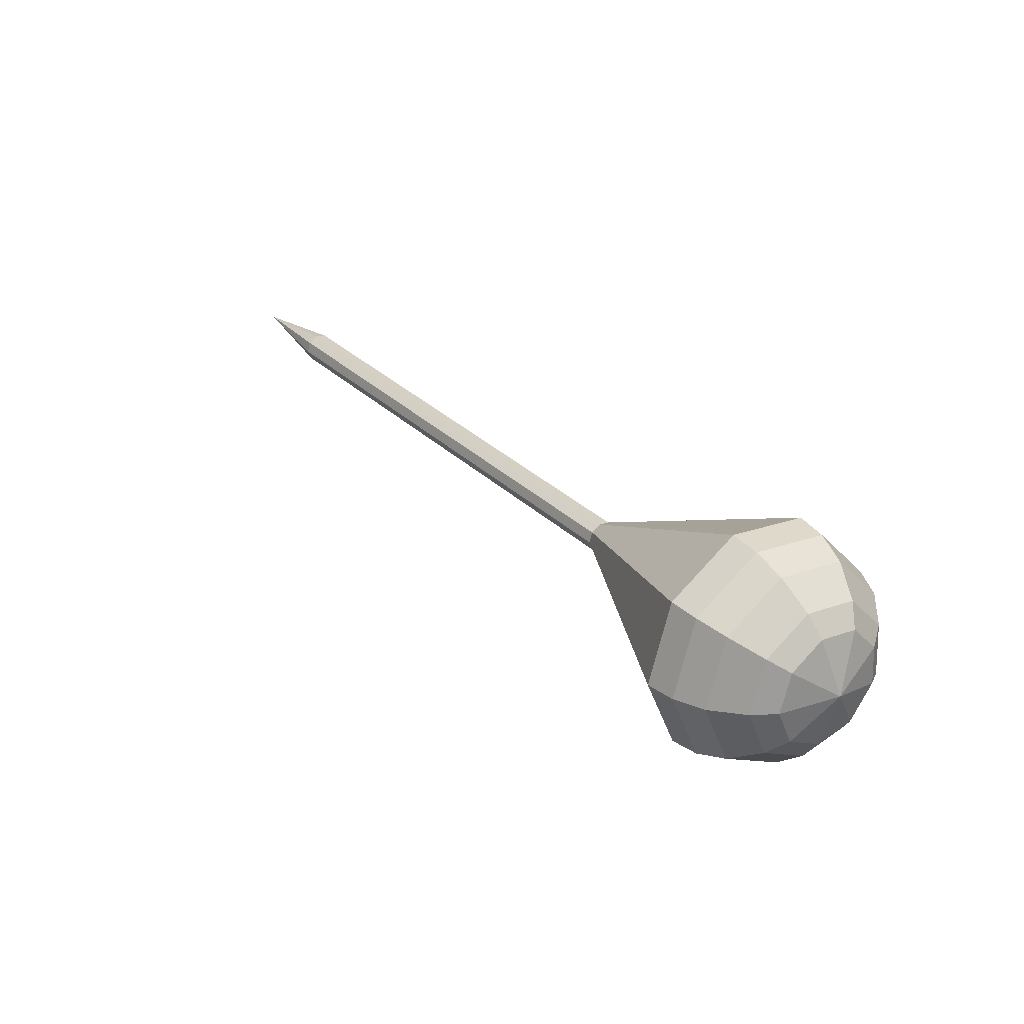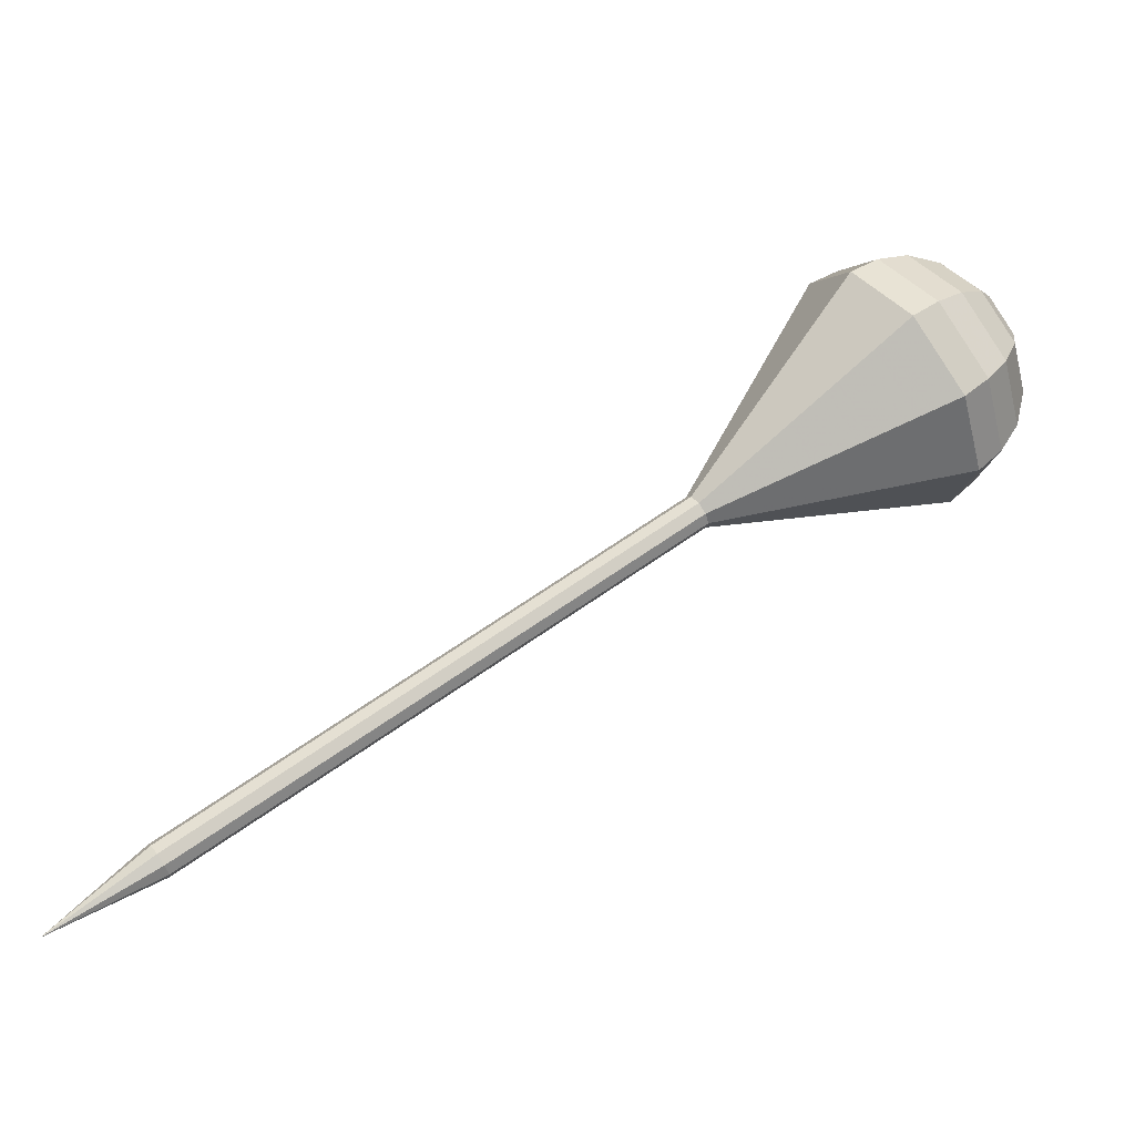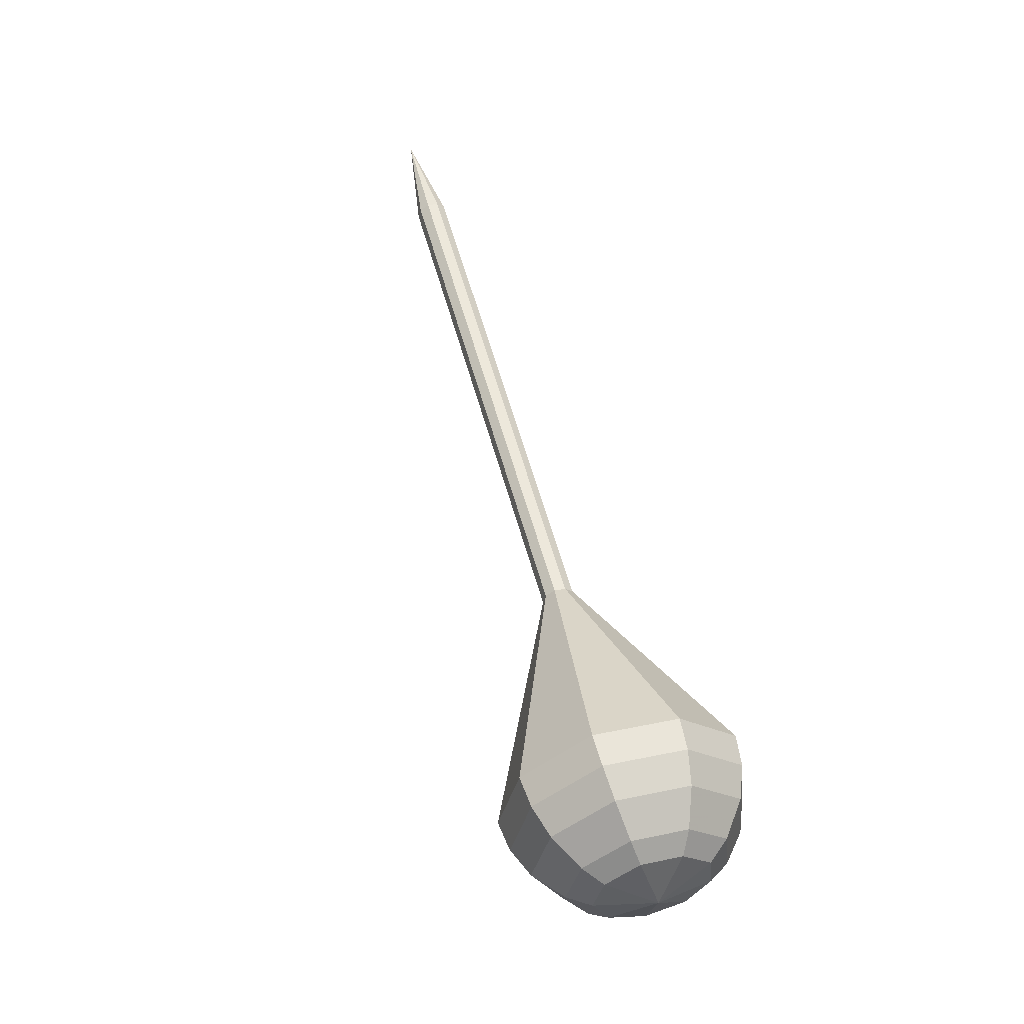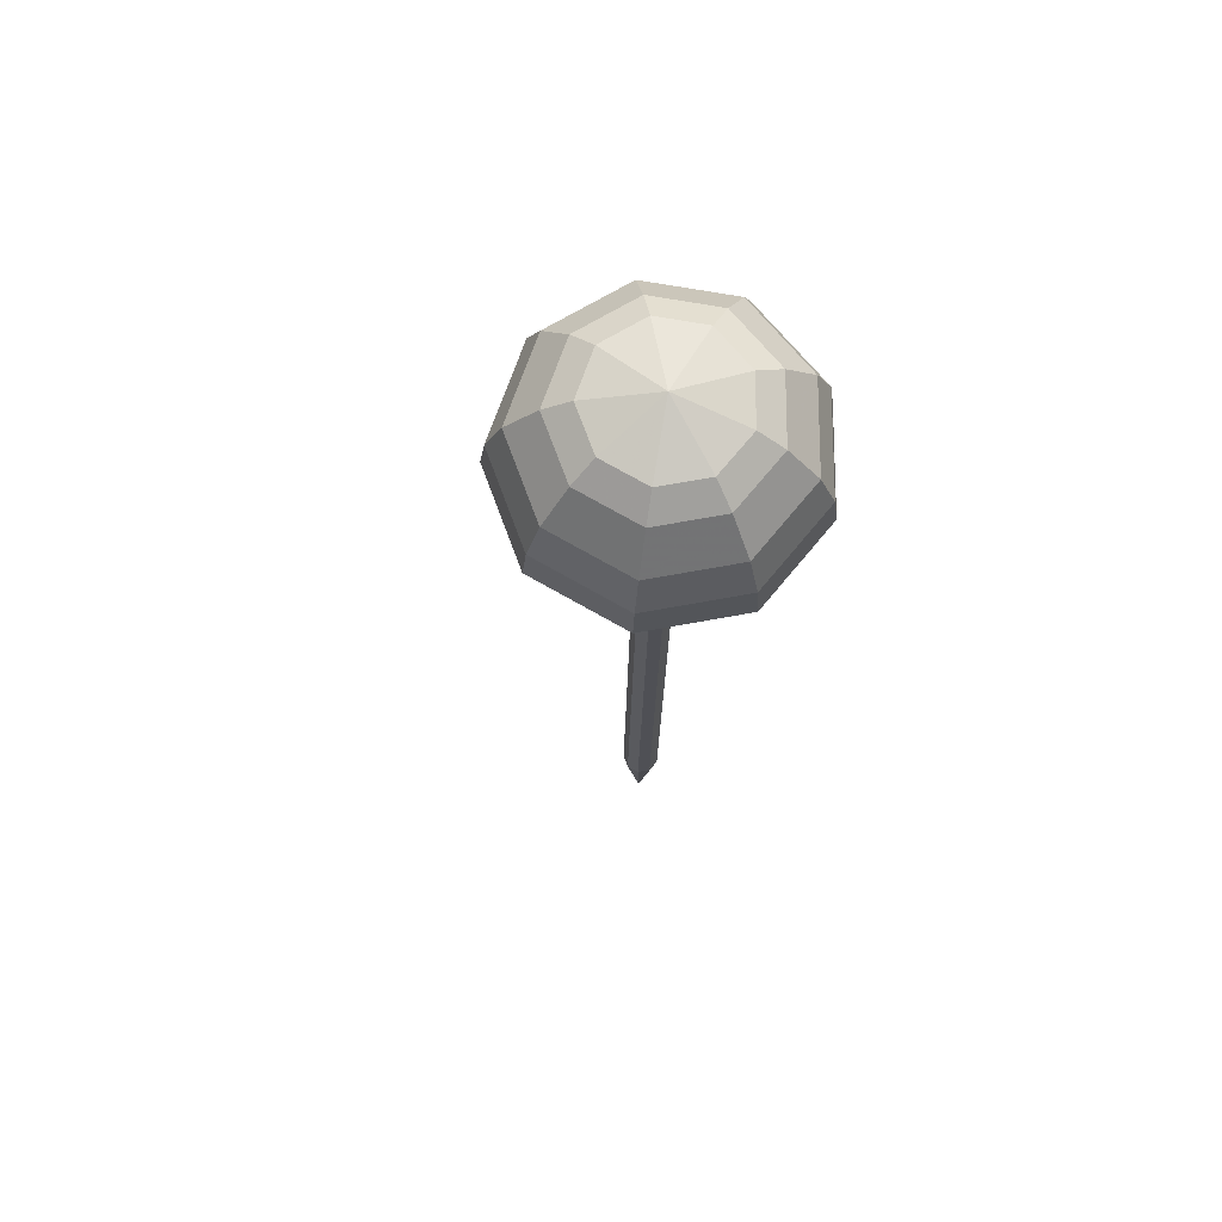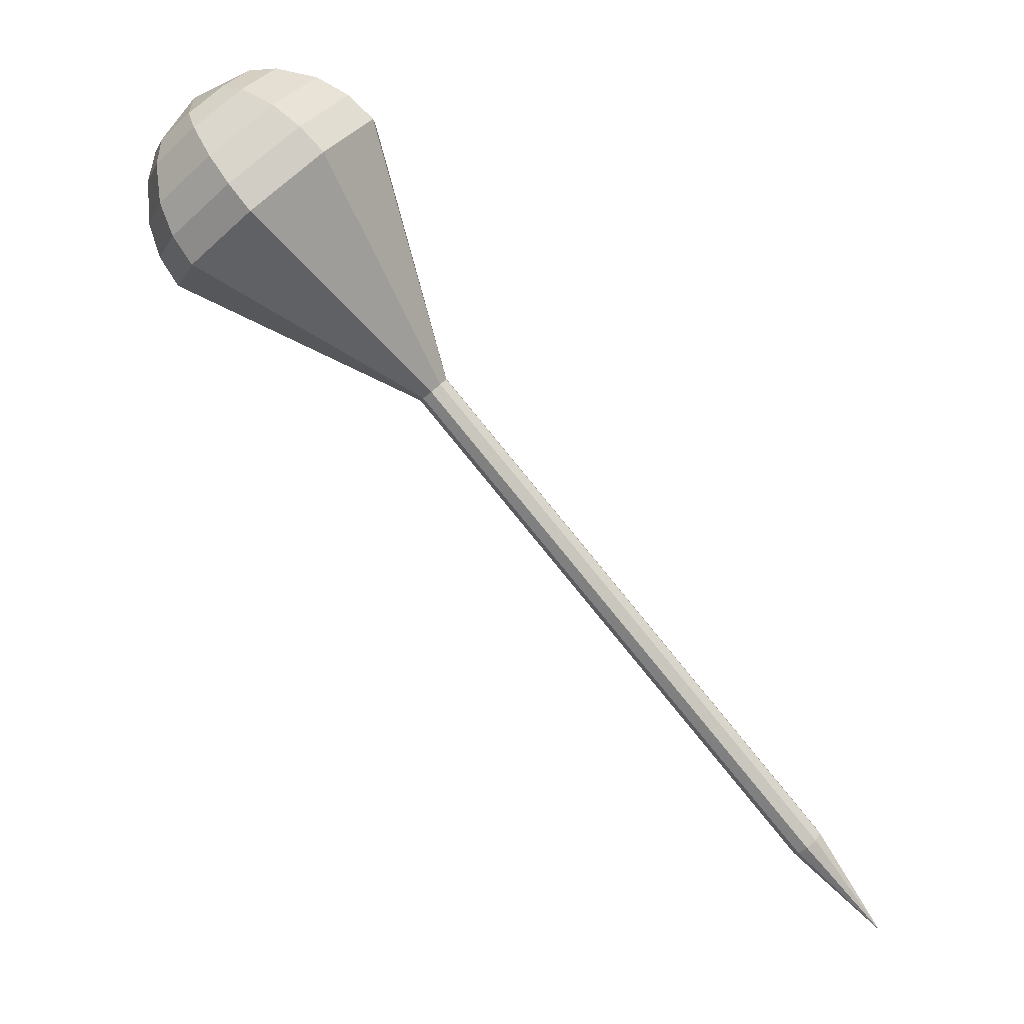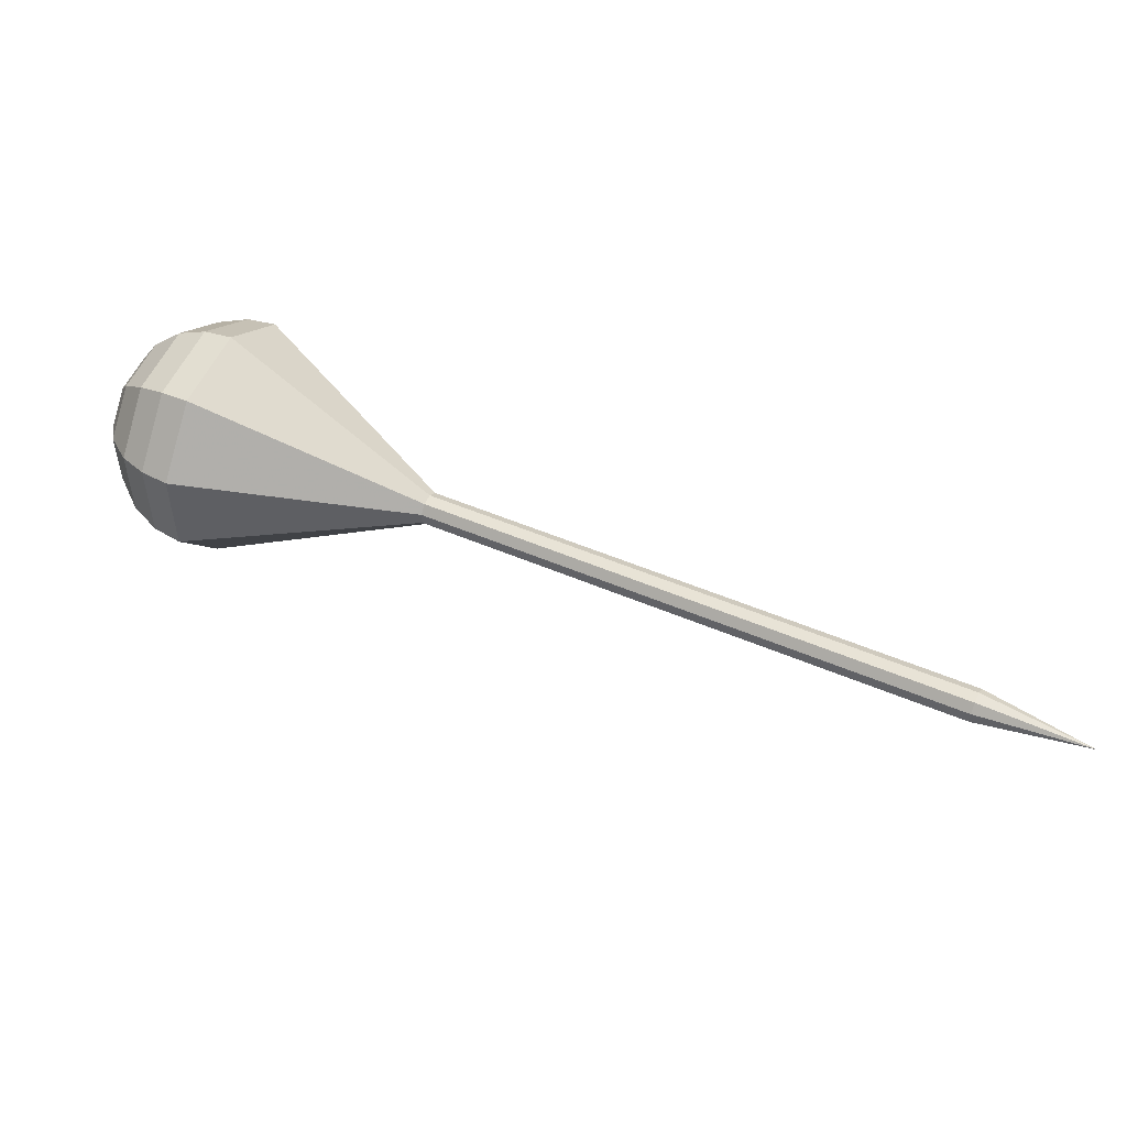
<metadata>
{"format":"obj","ext":"obj","renderer":"f3d","projection":"perspective","resolution":1024,"background":"white","views":[{"elev":24.1,"azim":17.4,"up":"+Y"},{"elev":-26.6,"azim":-8.9,"up":"+Z"},{"elev":49.5,"azim":38.4,"up":"+Y"},{"elev":19.2,"azim":83.8,"up":"+Z"},{"elev":-32.4,"azim":136.7,"up":"+Z"},{"elev":56.2,"azim":169.4,"up":"+Y"}]}
</metadata>
<code>
g tube1
v 161 154.3 119.9
v 161 154.3 119.9
v 161 154.3 119.9
v 161 154.3 119.9
v 161 154.3 119.9
v 161 154.3 119.9
v 161 154.3 119.9
v 161 154.3 119.9
v 161 154.3 119.9
v 161 154.3 119.9
v 166.4 152.8 124.1
v 166.8 153 123.5
v 167.1 153.6 123.3
v 167 154.2 123.4
v 166.8 154.7 123.8
v 166.4 154.7 124.3
v 166 154.3 124.7
v 165.9 153.7 124.8
v 166 153.1 124.6
v 166.4 152.8 124.1
v 171.9 152.3 128.2
v 172.3 152.4 127.7
v 172.6 153 127.4
v 172.6 153.7 127.5
v 172.3 154.2 127.9
v 171.9 154.2 128.5
v 171.5 153.8 128.9
v 171.4 153.1 129
v 171.5 152.5 128.7
v 171.9 152.3 128.2
v 177.4 151.7 132.3
v 177.8 151.9 131.8
v 178.1 152.5 131.5
v 178.1 153.2 131.6
v 177.8 153.6 132
v 177.4 153.7 132.6
v 177 153.3 133
v 176.9 152.6 133.1
v 177 152 132.8
v 177.4 151.7 132.3
v 182.9 151.2 136.5
v 183.3 151.4 135.9
v 183.6 151.9 135.7
v 183.6 152.6 135.8
v 183.3 153.1 136.2
v 182.9 153.1 136.7
v 182.5 152.7 137.2
v 182.4 152.1 137.2
v 182.5 151.4 137
v 182.9 151.2 136.5
v 193.9 150.1 144.7
v 194.3 150.3 144.2
v 194.6 150.9 143.9
v 194.6 151.5 144
v 194.3 152 144.5
v 193.9 152 145
v 193.5 151.6 145.4
v 193.4 151 145.5
v 193.5 150.4 145.2
v 193.9 150.1 144.7
v 204.3 142.5 153
v 207.3 144 149.1
v 209.3 148.3 147.1
v 209.2 153.4 147.8
v 207.2 156.9 150.9
v 204.2 157.2 155.1
v 201.5 154.1 158.2
v 200.5 149.1 158.9
v 201.6 144.6 156.9
v 204.3 142.5 153
v 205.8 142.6 154.1
v 208.7 144 150.4
v 210.6 148.2 148.4
v 210.6 153.1 149.1
v 208.6 156.5 152.1
v 205.7 156.8 156.1
v 203.1 153.8 159.2
v 202.1 149 159.8
v 203.2 144.6 157.9
v 205.8 142.6 154.1
v 207.4 143.2 155.2
v 210 144.5 151.9
v 211.7 148.2 150.1
v 211.7 152.6 150.7
v 209.9 155.6 153.5
v 207.3 155.9 157
v 205 153.3 159.8
v 204.1 149 160.4
v 205 145 158.6
v 207.4 143.2 155.2
v 209 144.6 156.4
v 211 145.6 153.8
v 212.3 148.4 152.5
v 212.3 151.8 152.9
v 211 154.1 155
v 208.9 154.3 157.7
v 207.2 152.3 159.8
v 206.5 149 160.3
v 207.2 146 158.9
v 209 144.6 156.4
v 209.9 145.9 156.9
v 211.3 146.6 155.1
v 212.3 148.6 154.1
v 212.3 151.1 154.4
v 211.3 152.8 155.9
v 209.8 153 157.9
v 208.5 151.5 159.4
v 208 149.1 159.8
v 208.6 146.9 158.8
v 209.9 145.9 156.9
v 211 149.4 157.5
v 211 149.4 157.5
v 211 149.4 157.5
v 211 149.4 157.5
v 211 149.4 157.5
v 211 149.4 157.5
v 211 149.4 157.5
v 211 149.4 157.5
v 211 149.4 157.5
v 211 149.4 157.5
f 1 2 12
f 12 11 1
f 2 3 13
f 13 12 2
f 3 4 14
f 14 13 3
f 4 5 15
f 15 14 4
f 5 6 16
f 16 15 5
f 6 7 17
f 17 16 6
f 7 8 18
f 18 17 7
f 8 9 19
f 19 18 8
f 9 10 20
f 20 19 9
f 11 12 22
f 22 21 11
f 12 13 23
f 23 22 12
f 13 14 24
f 24 23 13
f 14 15 25
f 25 24 14
f 15 16 26
f 26 25 15
f 16 17 27
f 27 26 16
f 17 18 28
f 28 27 17
f 18 19 29
f 29 28 18
f 19 20 30
f 30 29 19
f 21 22 32
f 32 31 21
f 22 23 33
f 33 32 22
f 23 24 34
f 34 33 23
f 24 25 35
f 35 34 24
f 25 26 36
f 36 35 25
f 26 27 37
f 37 36 26
f 27 28 38
f 38 37 27
f 28 29 39
f 39 38 28
f 29 30 40
f 40 39 29
f 31 32 42
f 42 41 31
f 32 33 43
f 43 42 32
f 33 34 44
f 44 43 33
f 34 35 45
f 45 44 34
f 35 36 46
f 46 45 35
f 36 37 47
f 47 46 36
f 37 38 48
f 48 47 37
f 38 39 49
f 49 48 38
f 39 40 50
f 50 49 39
f 41 42 52
f 52 51 41
f 42 43 53
f 53 52 42
f 43 44 54
f 54 53 43
f 44 45 55
f 55 54 44
f 45 46 56
f 56 55 45
f 46 47 57
f 57 56 46
f 47 48 58
f 58 57 47
f 48 49 59
f 59 58 48
f 49 50 60
f 60 59 49
f 51 52 62
f 62 61 51
f 52 53 63
f 63 62 52
f 53 54 64
f 64 63 53
f 54 55 65
f 65 64 54
f 55 56 66
f 66 65 55
f 56 57 67
f 67 66 56
f 57 58 68
f 68 67 57
f 58 59 69
f 69 68 58
f 59 60 70
f 70 69 59
f 61 62 72
f 72 71 61
f 62 63 73
f 73 72 62
f 63 64 74
f 74 73 63
f 64 65 75
f 75 74 64
f 65 66 76
f 76 75 65
f 66 67 77
f 77 76 66
f 67 68 78
f 78 77 67
f 68 69 79
f 79 78 68
f 69 70 80
f 80 79 69
f 71 72 82
f 82 81 71
f 72 73 83
f 83 82 72
f 73 74 84
f 84 83 73
f 74 75 85
f 85 84 74
f 75 76 86
f 86 85 75
f 76 77 87
f 87 86 76
f 77 78 88
f 88 87 77
f 78 79 89
f 89 88 78
f 79 80 90
f 90 89 79
f 81 82 92
f 92 91 81
f 82 83 93
f 93 92 82
f 83 84 94
f 94 93 83
f 84 85 95
f 95 94 84
f 85 86 96
f 96 95 85
f 86 87 97
f 97 96 86
f 87 88 98
f 98 97 87
f 88 89 99
f 99 98 88
f 89 90 100
f 100 99 89
f 91 92 102
f 102 101 91
f 92 93 103
f 103 102 92
f 93 94 104
f 104 103 93
f 94 95 105
f 105 104 94
f 95 96 106
f 106 105 95
f 96 97 107
f 107 106 96
f 97 98 108
f 108 107 97
f 98 99 109
f 109 108 98
f 99 100 110
f 110 109 99
f 101 102 112
f 112 111 101
f 102 103 113
f 113 112 102
f 103 104 114
f 114 113 103
f 104 105 115
f 115 114 104
f 105 106 116
f 116 115 105
f 106 107 117
f 117 116 106
f 107 108 118
f 118 117 107
f 108 109 119
f 119 118 108
f 109 110 120
f 120 119 109
g

</code>
